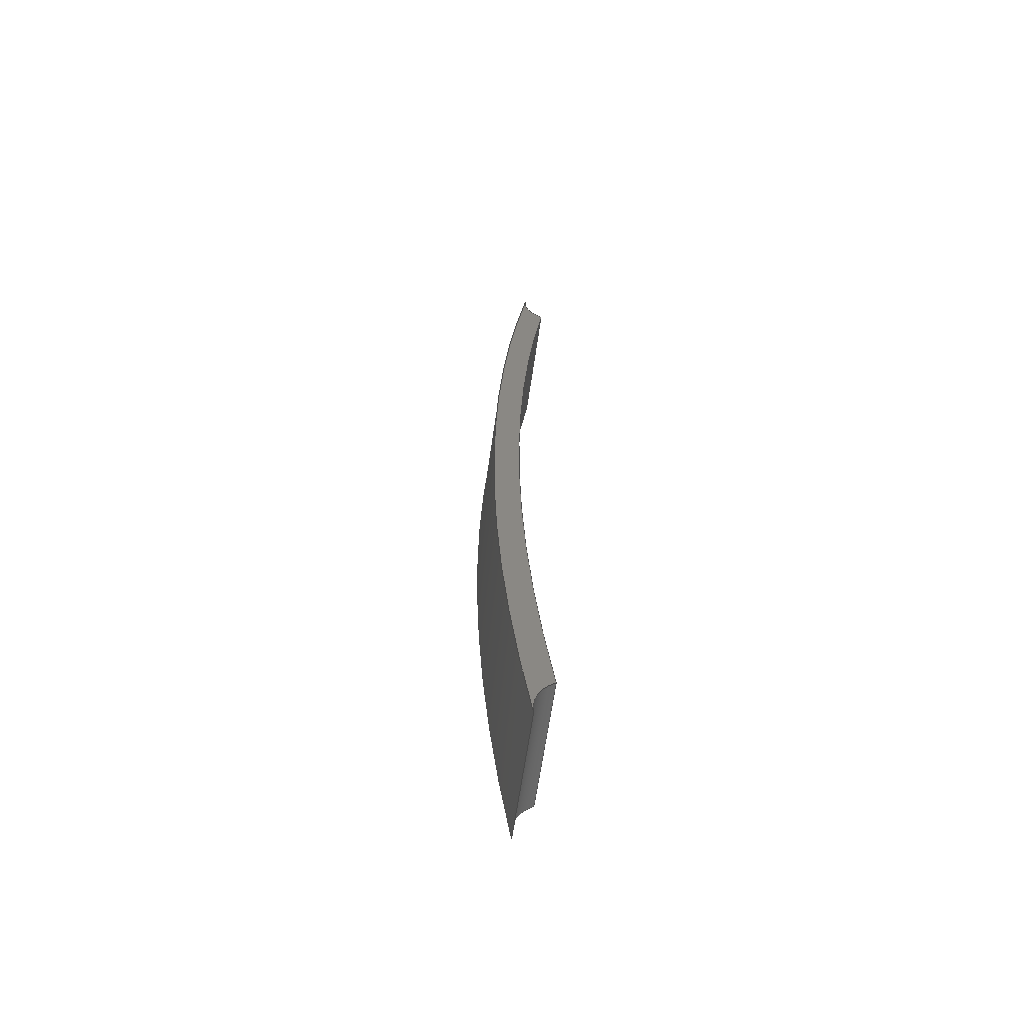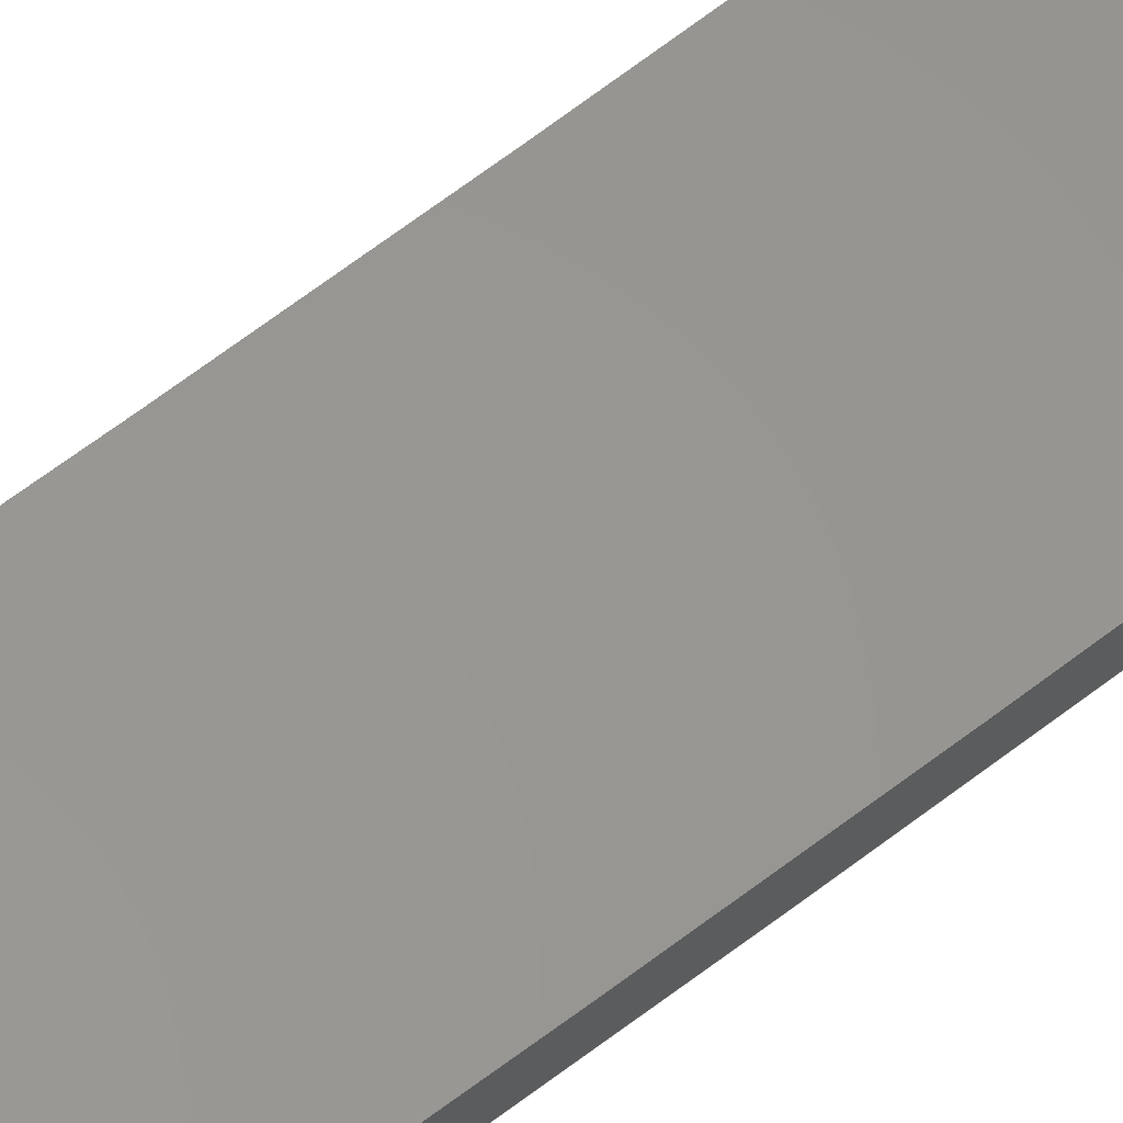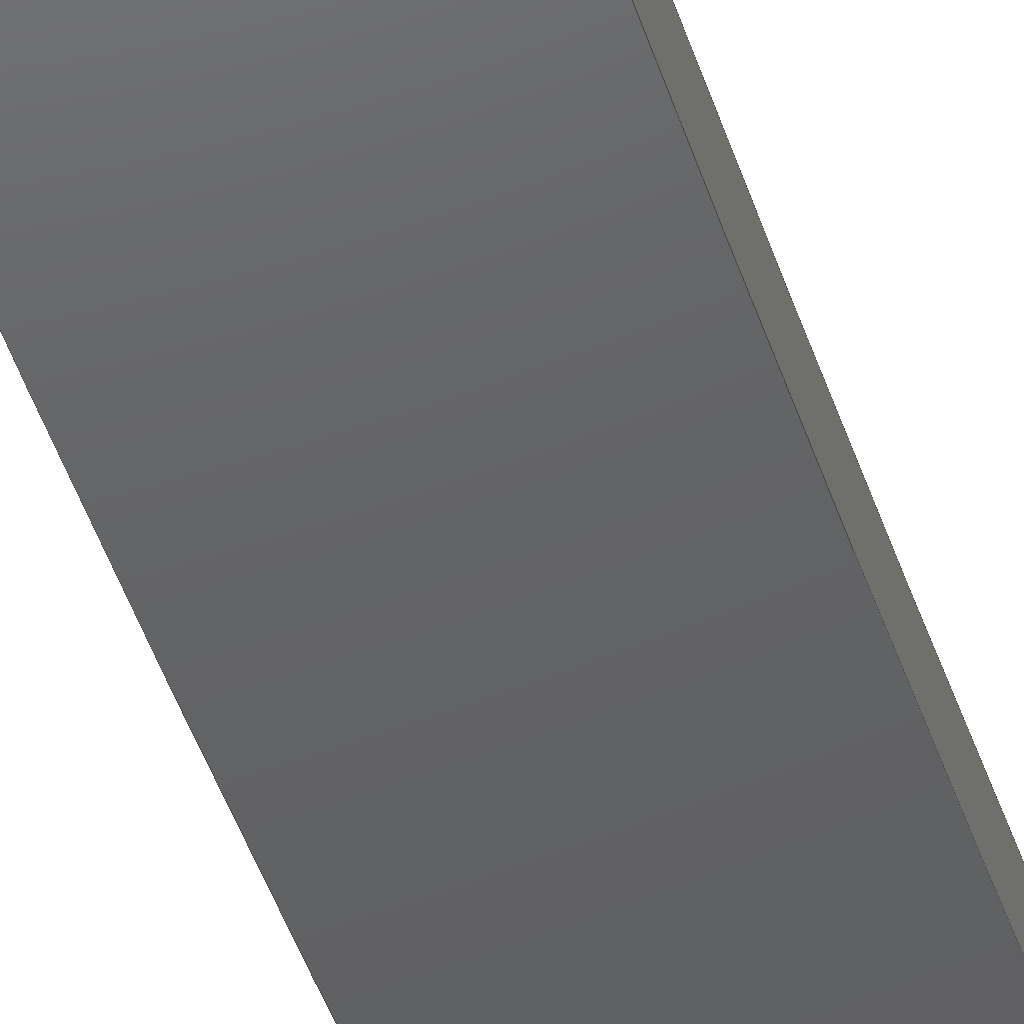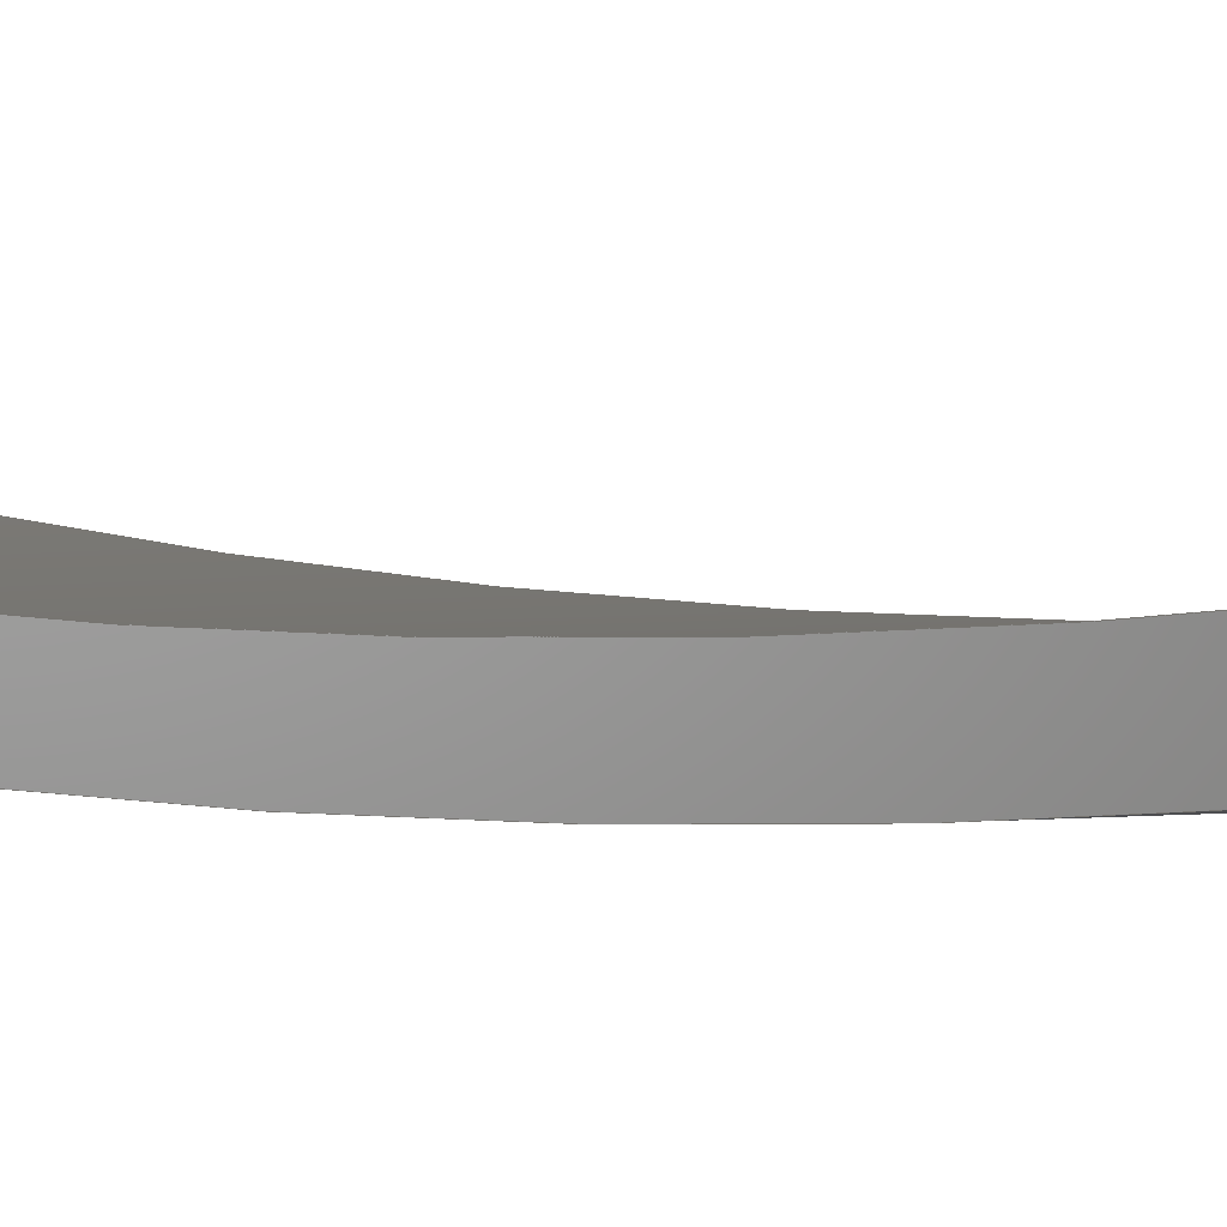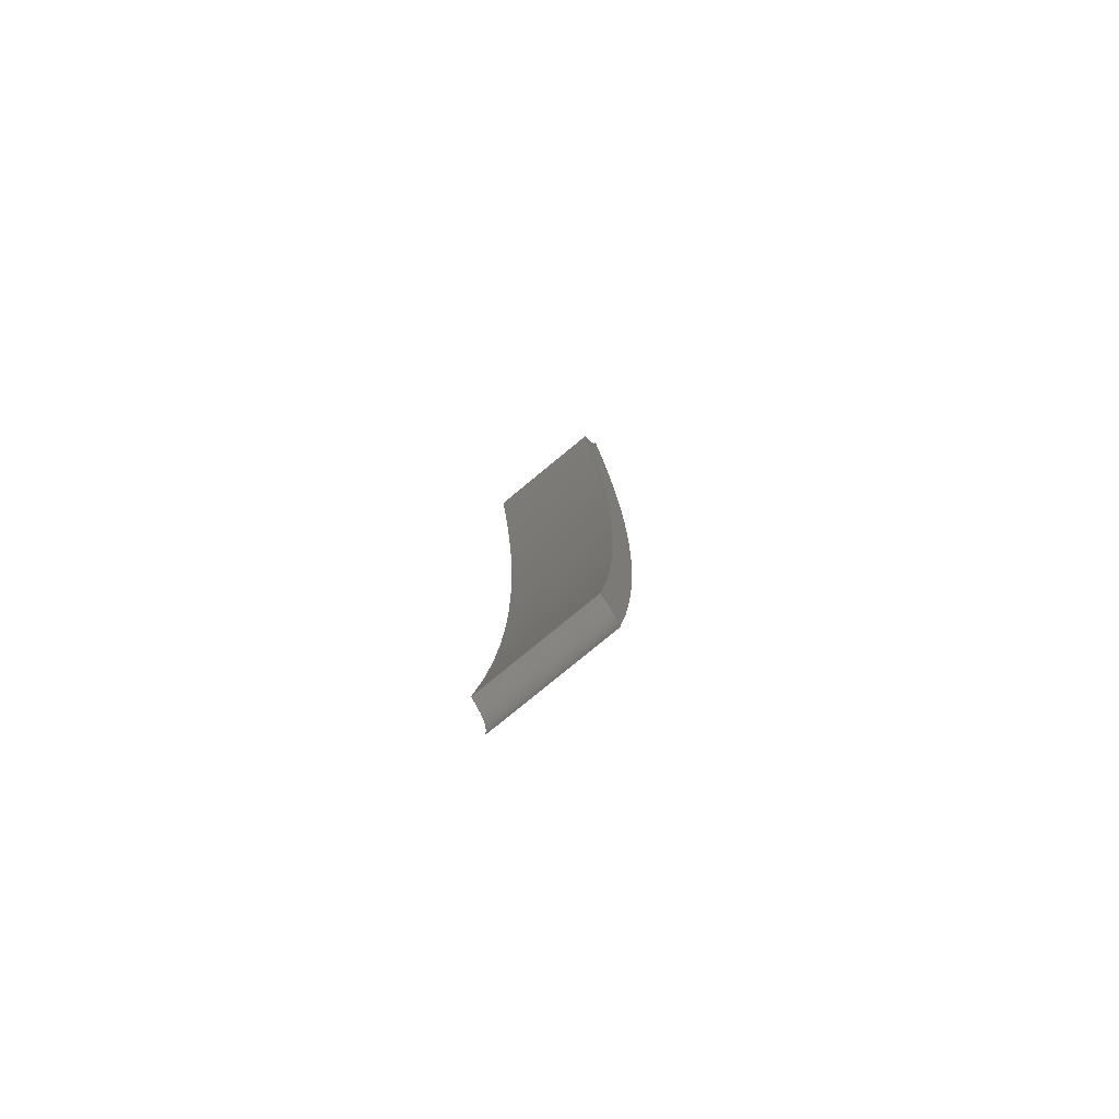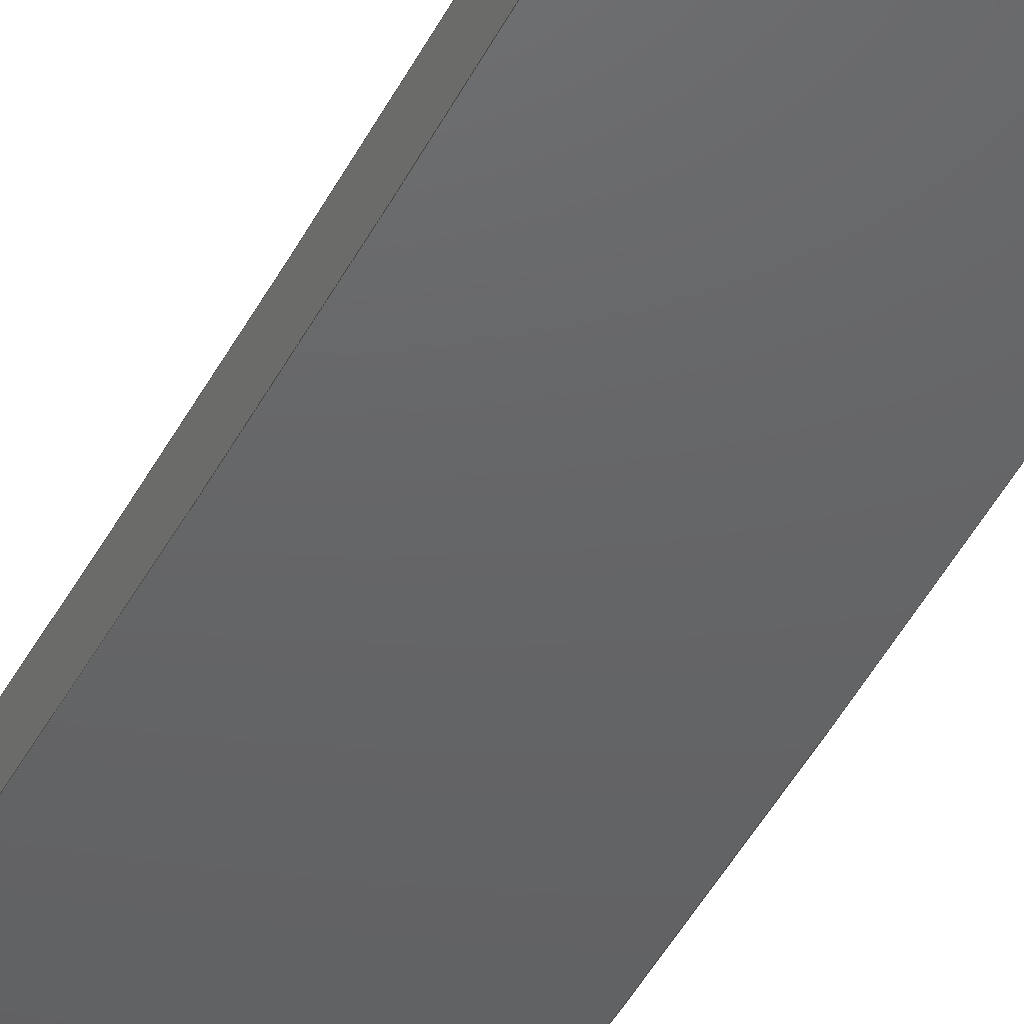
<metadata>
{"format":"step","ext":"step","renderer":"f3d","projection":"perspective","resolution":1024,"background":"white","views":[{"elev":-63.3,"azim":-98.1,"up":"+Y"},{"elev":70.1,"azim":-126.8,"up":"+Z"},{"elev":-44.3,"azim":-162.8,"up":"+Z"},{"elev":1.6,"azim":-35.9,"up":"+Z"},{"elev":-78.6,"azim":39.5,"up":"+Y"},{"elev":-45.5,"azim":-26.2,"up":"+Z"}]}
</metadata>
<code>
ISO-10303-21;
DATA;
#1=MECHANICAL_DESIGN_GEOMETRIC_PRESENTATION_REPRESENTATION('',(#4),#182);
#2=SHAPE_REPRESENTATION_RELATIONSHIP('SRR','None',#189,#3);
#3=ADVANCED_BREP_SHAPE_REPRESENTATION('',(#5),#181);
#4=STYLED_ITEM('',(#199),#5);
#5=MANIFOLD_SOLID_BREP('Main Leaf',#90);
#6=LINE('',#164,#10);
#7=LINE('',#167,#11);
#8=LINE('',#171,#12);
#9=LINE('',#175,#13);
#10=VECTOR('',#132,1);
#11=VECTOR('',#135,1);
#12=VECTOR('',#140,1);
#13=VECTOR('',#145,1);
#14=CYLINDRICAL_SURFACE('',#109,1);
#15=CYLINDRICAL_SURFACE('',#111,60);
#16=CYLINDRICAL_SURFACE('',#113,1);
#17=CYLINDRICAL_SURFACE('',#115,60.5);
#18=FACE_OUTER_BOUND('',#24,.T.);
#19=FACE_OUTER_BOUND('',#25,.T.);
#20=FACE_OUTER_BOUND('',#26,.T.);
#21=FACE_OUTER_BOUND('',#27,.T.);
#22=FACE_OUTER_BOUND('',#28,.T.);
#23=FACE_OUTER_BOUND('',#29,.T.);
#24=EDGE_LOOP('',(#58,#59,#60,#61));
#25=EDGE_LOOP('',(#62,#63,#64,#65));
#26=EDGE_LOOP('',(#66,#67,#68,#69));
#27=EDGE_LOOP('',(#70,#71,#72,#73));
#28=EDGE_LOOP('',(#74,#75,#76,#77));
#29=EDGE_LOOP('',(#78,#79,#80,#81));
#30=CIRCLE('',#105,60.5);
#31=CIRCLE('',#106,1);
#32=CIRCLE('',#107,60);
#33=CIRCLE('',#108,1);
#34=CIRCLE('',#110,1);
#35=CIRCLE('',#112,60);
#36=CIRCLE('',#114,1);
#37=CIRCLE('',#116,60.5);
#38=VERTEX_POINT('',#154);
#39=VERTEX_POINT('',#155);
#40=VERTEX_POINT('',#157);
#41=VERTEX_POINT('',#159);
#42=VERTEX_POINT('',#163);
#43=VERTEX_POINT('',#165);
#44=VERTEX_POINT('',#169);
#45=VERTEX_POINT('',#173);
#46=EDGE_CURVE('',#38,#39,#30,.T.);
#47=EDGE_CURVE('',#39,#40,#31,.T.);
#48=EDGE_CURVE('',#40,#41,#32,.T.);
#49=EDGE_CURVE('',#41,#38,#33,.T.);
#50=EDGE_CURVE('',#42,#39,#6,.T.);
#51=EDGE_CURVE('',#43,#42,#34,.T.);
#52=EDGE_CURVE('',#40,#43,#7,.T.);
#53=EDGE_CURVE('',#44,#43,#35,.T.);
#54=EDGE_CURVE('',#41,#44,#8,.T.);
#55=EDGE_CURVE('',#45,#44,#36,.T.);
#56=EDGE_CURVE('',#38,#45,#9,.T.);
#57=EDGE_CURVE('',#42,#45,#37,.T.);
#58=ORIENTED_EDGE('',*,*,#46,.T.);
#59=ORIENTED_EDGE('',*,*,#47,.T.);
#60=ORIENTED_EDGE('',*,*,#48,.T.);
#61=ORIENTED_EDGE('',*,*,#49,.T.);
#62=ORIENTED_EDGE('',*,*,#50,.F.);
#63=ORIENTED_EDGE('',*,*,#51,.F.);
#64=ORIENTED_EDGE('',*,*,#52,.F.);
#65=ORIENTED_EDGE('',*,*,#47,.F.);
#66=ORIENTED_EDGE('',*,*,#52,.T.);
#67=ORIENTED_EDGE('',*,*,#53,.F.);
#68=ORIENTED_EDGE('',*,*,#54,.F.);
#69=ORIENTED_EDGE('',*,*,#48,.F.);
#70=ORIENTED_EDGE('',*,*,#54,.T.);
#71=ORIENTED_EDGE('',*,*,#55,.F.);
#72=ORIENTED_EDGE('',*,*,#56,.F.);
#73=ORIENTED_EDGE('',*,*,#49,.F.);
#74=ORIENTED_EDGE('',*,*,#56,.T.);
#75=ORIENTED_EDGE('',*,*,#57,.F.);
#76=ORIENTED_EDGE('',*,*,#50,.T.);
#77=ORIENTED_EDGE('',*,*,#46,.F.);
#78=ORIENTED_EDGE('',*,*,#57,.T.);
#79=ORIENTED_EDGE('',*,*,#55,.T.);
#80=ORIENTED_EDGE('',*,*,#53,.T.);
#81=ORIENTED_EDGE('',*,*,#51,.T.);
#82=PLANE('',#104);
#83=PLANE('',#117);
#84=ADVANCED_FACE('',(#18),#82,.F.);
#85=ADVANCED_FACE('',(#19),#14,.F.);
#86=ADVANCED_FACE('',(#20),#15,.F.);
#87=ADVANCED_FACE('',(#21),#16,.F.);
#88=ADVANCED_FACE('',(#22),#17,.T.);
#89=ADVANCED_FACE('',(#23),#83,.T.);
#90=CLOSED_SHELL('',(#84,#85,#86,#87,#88,#89));
#91=DERIVED_UNIT_ELEMENT(#93,1);
#92=DERIVED_UNIT_ELEMENT(#184,3);
#93=(
MASS_UNIT()
NAMED_UNIT(*)
SI_UNIT(.KILO.,.GRAM.)
);
#94=DERIVED_UNIT((#91,#92));
#95=MEASURE_REPRESENTATION_ITEM('density measure',
POSITIVE_RATIO_MEASURE(7850),#94);
#96=PROPERTY_DEFINITION_REPRESENTATION(#101,#98);
#97=PROPERTY_DEFINITION_REPRESENTATION(#102,#99);
#98=REPRESENTATION('material name',(#100),#181);
#99=REPRESENTATION('density',(#95),#181);
#100=DESCRIPTIVE_REPRESENTATION_ITEM('Steel','Steel');
#101=PROPERTY_DEFINITION('material property','material name',#191);
#102=PROPERTY_DEFINITION('material property','density of part',#191);
#103=AXIS2_PLACEMENT_3D('placement',#152,#118,#119);
#104=AXIS2_PLACEMENT_3D('',#153,#120,#121);
#105=AXIS2_PLACEMENT_3D('',#156,#122,#123);
#106=AXIS2_PLACEMENT_3D('',#158,#124,#125);
#107=AXIS2_PLACEMENT_3D('',#160,#126,#127);
#108=AXIS2_PLACEMENT_3D('',#161,#128,#129);
#109=AXIS2_PLACEMENT_3D('',#162,#130,#131);
#110=AXIS2_PLACEMENT_3D('',#166,#133,#134);
#111=AXIS2_PLACEMENT_3D('',#168,#136,#137);
#112=AXIS2_PLACEMENT_3D('',#170,#138,#139);
#113=AXIS2_PLACEMENT_3D('',#172,#141,#142);
#114=AXIS2_PLACEMENT_3D('',#174,#143,#144);
#115=AXIS2_PLACEMENT_3D('',#176,#146,#147);
#116=AXIS2_PLACEMENT_3D('',#177,#148,#149);
#117=AXIS2_PLACEMENT_3D('',#178,#150,#151);
#118=DIRECTION('axis',(0,0,1));
#119=DIRECTION('refdir',(1,0,0));
#120=DIRECTION('center_axis',(1,0,0));
#121=DIRECTION('ref_axis',(0,1,0));
#122=DIRECTION('center_axis',(-1,0,0));
#123=DIRECTION('ref_axis',(0,-0.1513,-0.9885));
#124=DIRECTION('center_axis',(1,0,0));
#125=DIRECTION('ref_axis',(0,1,0));
#126=DIRECTION('center_axis',(1,0,0));
#127=DIRECTION('ref_axis',(0,-0.1369,-0.9906));
#128=DIRECTION('center_axis',(1,0,0));
#129=DIRECTION('ref_axis',(0,1,0));
#130=DIRECTION('center_axis',(1,0,0));
#131=DIRECTION('ref_axis',(0,1,0));
#132=DIRECTION('',(-1,0,0));
#133=DIRECTION('center_axis',(-1,0,0));
#134=DIRECTION('ref_axis',(0,1,0));
#135=DIRECTION('',(1,0,0));
#136=DIRECTION('center_axis',(1,0,0));
#137=DIRECTION('ref_axis',(0,-0.1369,-0.9906));
#138=DIRECTION('center_axis',(-1,0,0));
#139=DIRECTION('ref_axis',(0,-0.1369,-0.9906));
#140=DIRECTION('',(1,0,0));
#141=DIRECTION('center_axis',(1,0,0));
#142=DIRECTION('ref_axis',(0,1,0));
#143=DIRECTION('center_axis',(-1,0,0));
#144=DIRECTION('ref_axis',(0,1,0));
#145=DIRECTION('',(1,0,0));
#146=DIRECTION('center_axis',(1,0,0));
#147=DIRECTION('ref_axis',(0,-0.1513,-0.9885));
#148=DIRECTION('center_axis',(1,0,0));
#149=DIRECTION('ref_axis',(0,-0.1513,-0.9885));
#150=DIRECTION('center_axis',(1,0,0));
#151=DIRECTION('ref_axis',(0,1,0));
#152=CARTESIAN_POINT('',(0,0,0));
#153=CARTESIAN_POINT('Origin',(-1.2,-7.105e-15,-1.152));
#154=CARTESIAN_POINT('',(-1.2,9.151,-0.9885));
#155=CARTESIAN_POINT('',(-1.2,-9.151,-0.9885));
#156=CARTESIAN_POINT('Origin',(-1.2,-5.295e-14,58.82));
#157=CARTESIAN_POINT('',(-1.2,-8.215,-0.6196));
#158=CARTESIAN_POINT('Origin',(-1.2,-9,5.511e-16));
#159=CARTESIAN_POINT('',(-1.2,8.215,-0.6196));
#160=CARTESIAN_POINT('Origin',(-1.2,-5.295e-14,58.82));
#161=CARTESIAN_POINT('Origin',(-1.2,9,1.033e-14));
#162=CARTESIAN_POINT('Origin',(0,-9,5.511e-16));
#163=CARTESIAN_POINT('',(1.2,-9.151,-0.9885));
#164=CARTESIAN_POINT('',(0,-9.151,-0.9885));
#165=CARTESIAN_POINT('',(1.2,-8.215,-0.6196));
#166=CARTESIAN_POINT('Origin',(1.2,-9,5.511e-16));
#167=CARTESIAN_POINT('',(0,-8.215,-0.6196));
#168=CARTESIAN_POINT('Origin',(0,-5.295e-14,58.82));
#169=CARTESIAN_POINT('',(1.2,8.215,-0.6196));
#170=CARTESIAN_POINT('Origin',(1.2,-5.295e-14,58.82));
#171=CARTESIAN_POINT('',(0,8.215,-0.6196));
#172=CARTESIAN_POINT('Origin',(0,9,1.033e-14));
#173=CARTESIAN_POINT('',(1.2,9.151,-0.9885));
#174=CARTESIAN_POINT('Origin',(1.2,9,1.033e-14));
#175=CARTESIAN_POINT('',(0,9.151,-0.9885));
#176=CARTESIAN_POINT('Origin',(0,-5.295e-14,58.82));
#177=CARTESIAN_POINT('Origin',(1.2,-5.295e-14,58.82));
#178=CARTESIAN_POINT('Origin',(1.2,-7.105e-15,-1.152));
#179=UNCERTAINTY_MEASURE_WITH_UNIT(LENGTH_MEASURE(0.001),#183,
'DISTANCE_ACCURACY_VALUE',
'Maximum model space distance between geometric entities at asserted c
onnectivities');
#180=UNCERTAINTY_MEASURE_WITH_UNIT(LENGTH_MEASURE(0.001),#183,
'DISTANCE_ACCURACY_VALUE',
'Maximum model space distance between geometric entities at asserted c
onnectivities');
#181=(
GEOMETRIC_REPRESENTATION_CONTEXT(3)
GLOBAL_UNCERTAINTY_ASSIGNED_CONTEXT((#179))
GLOBAL_UNIT_ASSIGNED_CONTEXT((#183,#185,#186))
REPRESENTATION_CONTEXT('','3D')
);
#182=(
GEOMETRIC_REPRESENTATION_CONTEXT(3)
GLOBAL_UNCERTAINTY_ASSIGNED_CONTEXT((#180))
GLOBAL_UNIT_ASSIGNED_CONTEXT((#183,#185,#186))
REPRESENTATION_CONTEXT('','3D')
);
#183=(
LENGTH_UNIT()
NAMED_UNIT(*)
SI_UNIT(.CENTI.,.METRE.)
);
#184=(
LENGTH_UNIT()
NAMED_UNIT(*)
SI_UNIT($,.METRE.)
);
#185=(
NAMED_UNIT(*)
PLANE_ANGLE_UNIT()
SI_UNIT($,.RADIAN.)
);
#186=(
NAMED_UNIT(*)
SI_UNIT($,.STERADIAN.)
SOLID_ANGLE_UNIT()
);
#187=SHAPE_DEFINITION_REPRESENTATION(#188,#189);
#188=PRODUCT_DEFINITION_SHAPE('',$,#191);
#189=SHAPE_REPRESENTATION('',(#103),#181);
#190=PRODUCT_DEFINITION_CONTEXT('part definition',#195,'design');
#191=PRODUCT_DEFINITION('P16B-Front/Rear Leafspring (4) (1)',
'P16B-Front/Rear Leafspring (4) (1)',#192,#190);
#192=PRODUCT_DEFINITION_FORMATION('',$,#197);
#193=PRODUCT_RELATED_PRODUCT_CATEGORY(
'P16B-Front/Rear Leafspring (4) (1)',
'P16B-Front/Rear Leafspring (4) (1)',(#197));
#194=APPLICATION_PROTOCOL_DEFINITION('international standard',
'automotive_design',2009,#195);
#195=APPLICATION_CONTEXT(
'Core Data for Automotive Mechanical Design Process');
#196=PRODUCT_CONTEXT('part definition',#195,'mechanical');
#197=PRODUCT('P16B-Front/Rear Leafspring (4) (1)',
'P16B-Front/Rear Leafspring (4) (1)',$,(#196));
#198=PRESENTATION_STYLE_ASSIGNMENT((#200));
#199=PRESENTATION_STYLE_ASSIGNMENT((#201));
#200=SURFACE_STYLE_USAGE(.BOTH.,#202);
#201=SURFACE_STYLE_USAGE(.BOTH.,#203);
#202=SURFACE_SIDE_STYLE('',(#204));
#203=SURFACE_SIDE_STYLE('',(#205));
#204=SURFACE_STYLE_FILL_AREA(#206);
#205=SURFACE_STYLE_FILL_AREA(#207);
#206=FILL_AREA_STYLE('Steel - Satin',(#208));
#207=FILL_AREA_STYLE('Powder Coat (Grey)',(#209));
#208=FILL_AREA_STYLE_COLOUR('Steel - Satin',#210);
#209=FILL_AREA_STYLE_COLOUR('Powder Coat (Grey)',#211);
#210=COLOUR_RGB('Steel - Satin',0.6275,0.6275,0.6275);
#211=COLOUR_RGB('Powder Coat (Grey)',0.702,0.702,
0.702);
ENDSEC;
END-ISO-10303-21;

</code>
